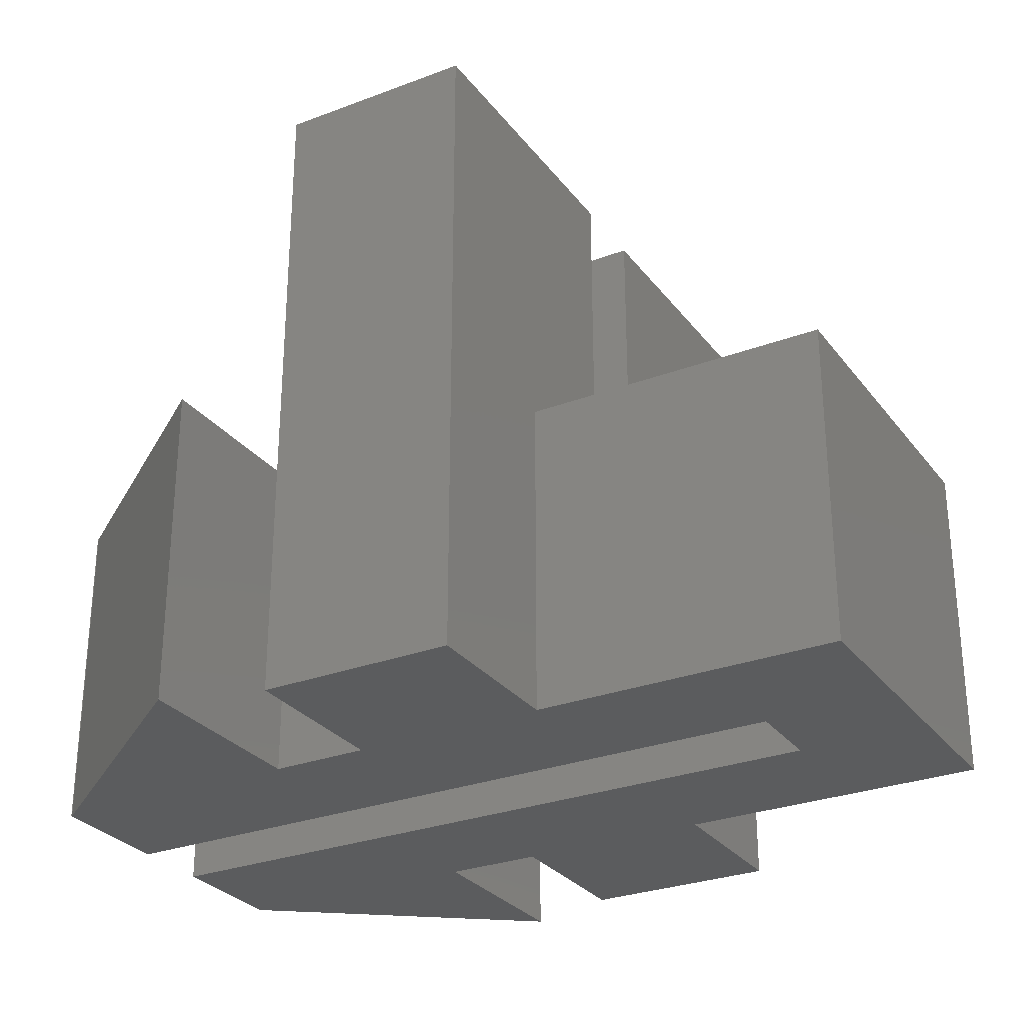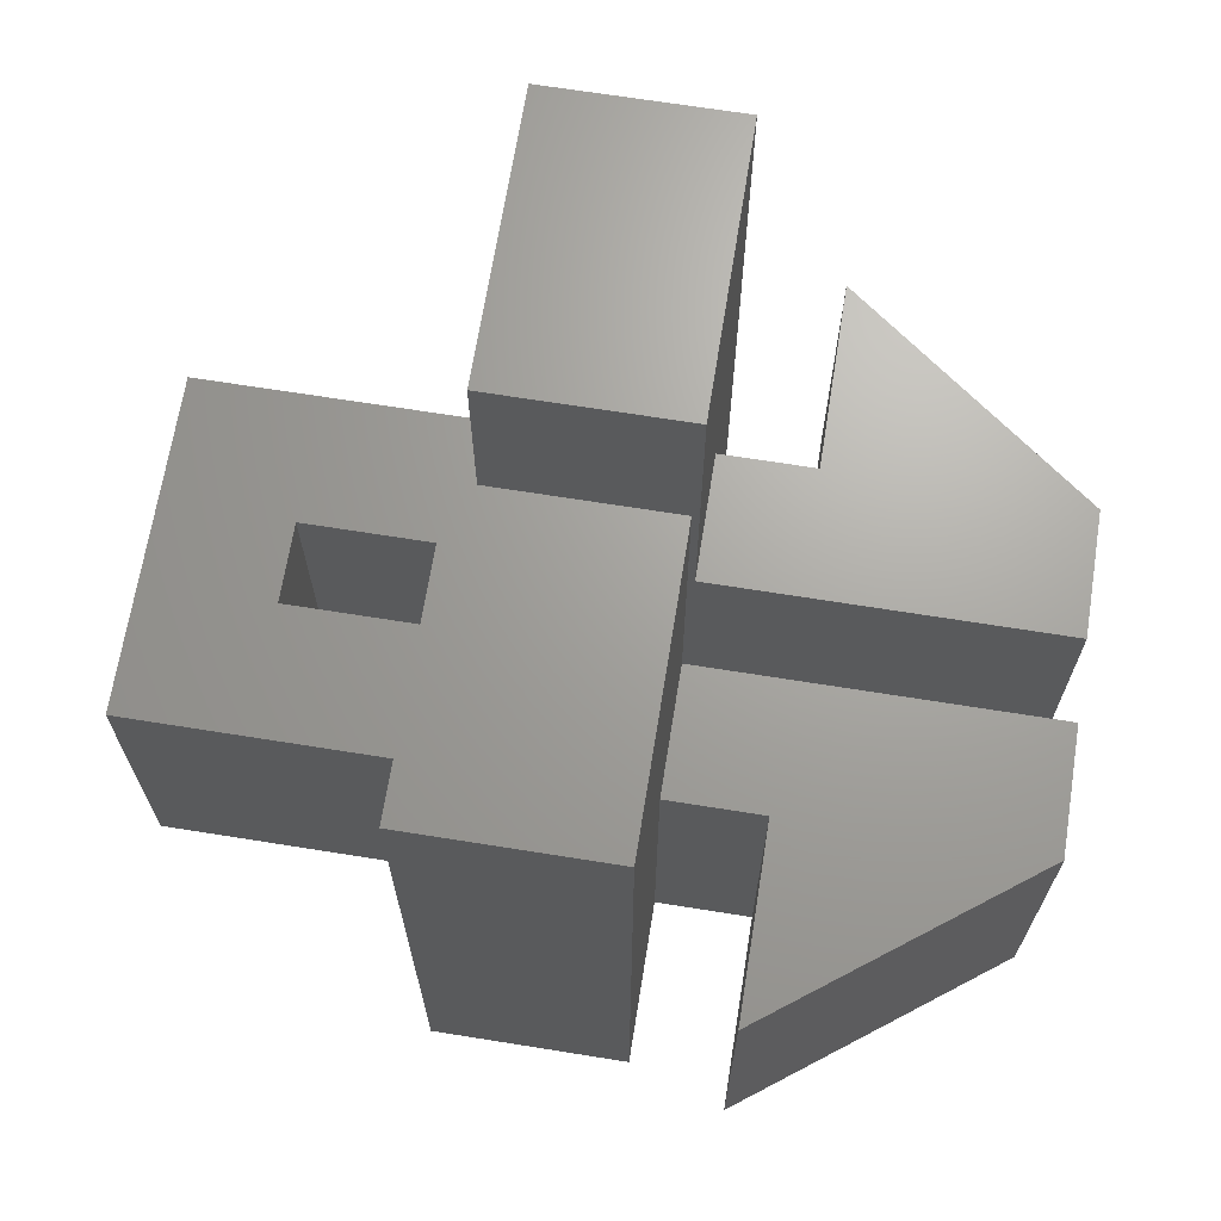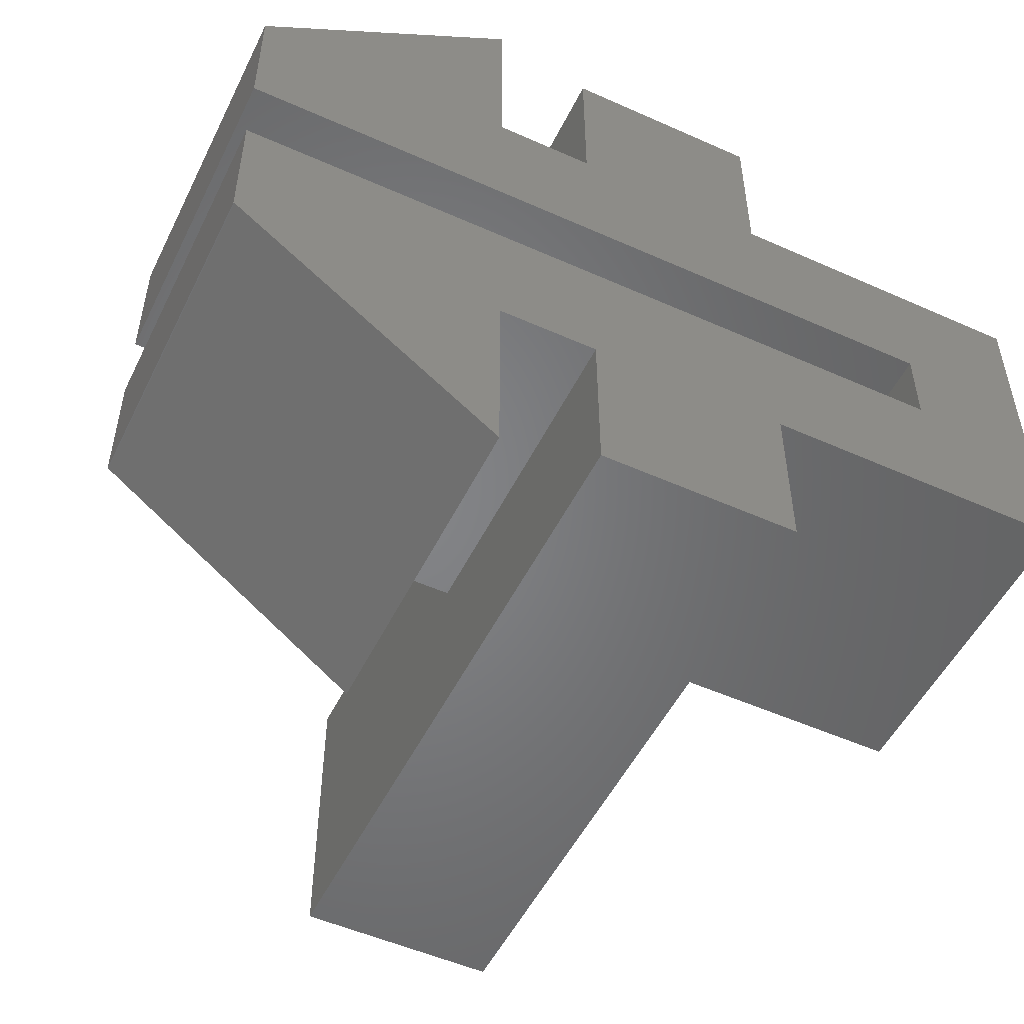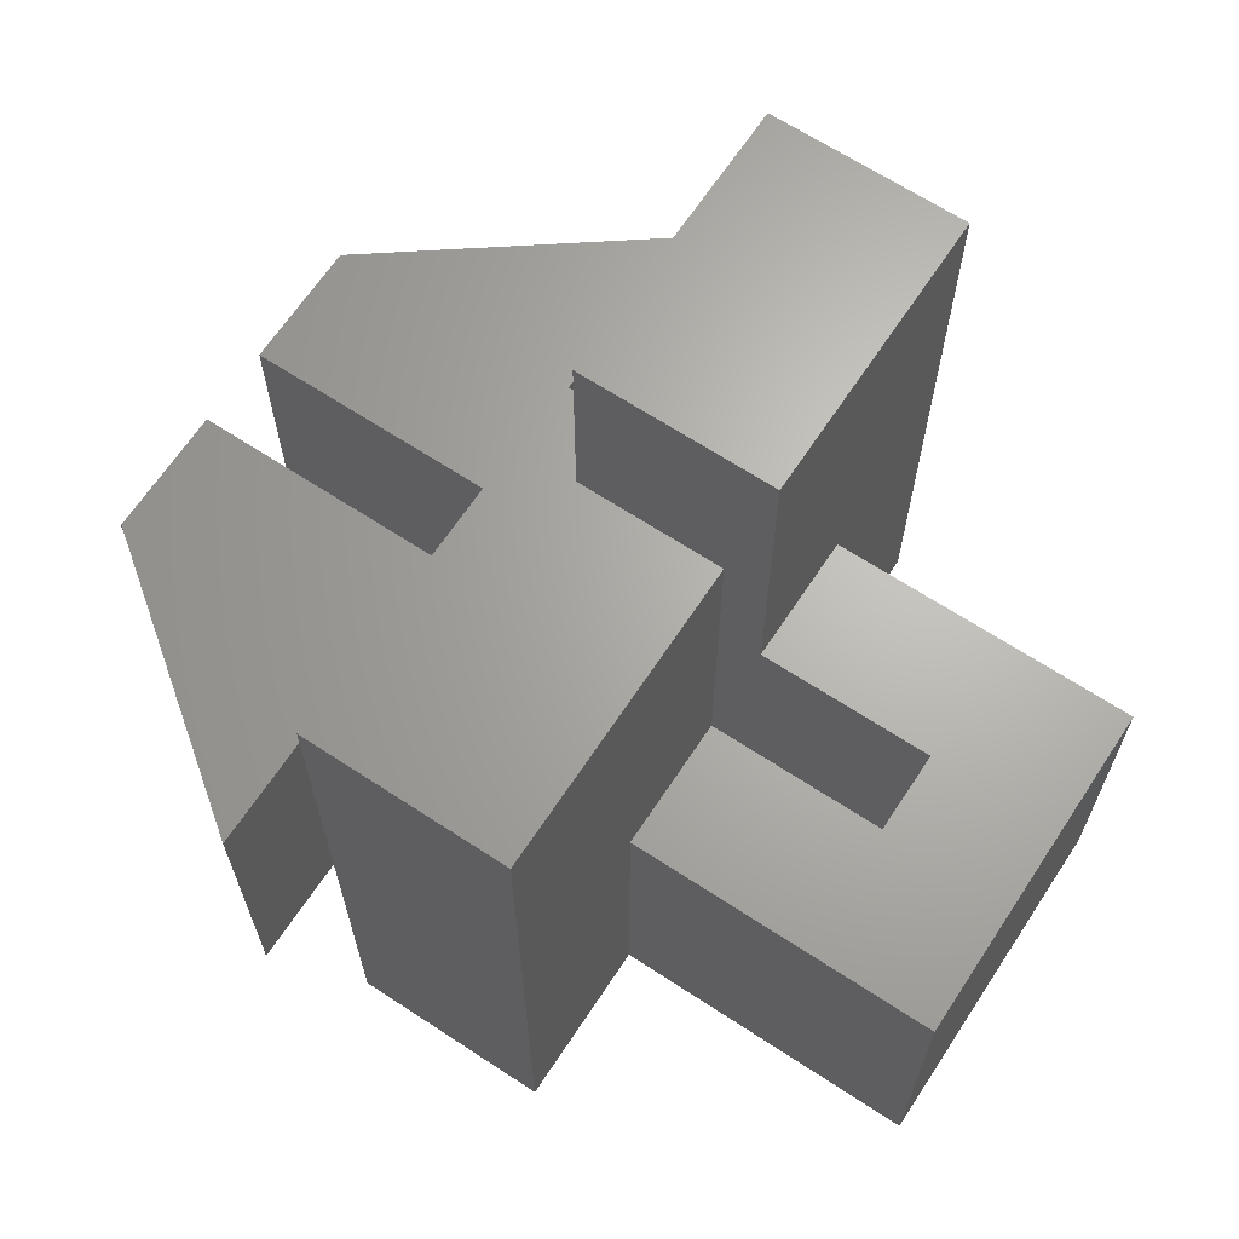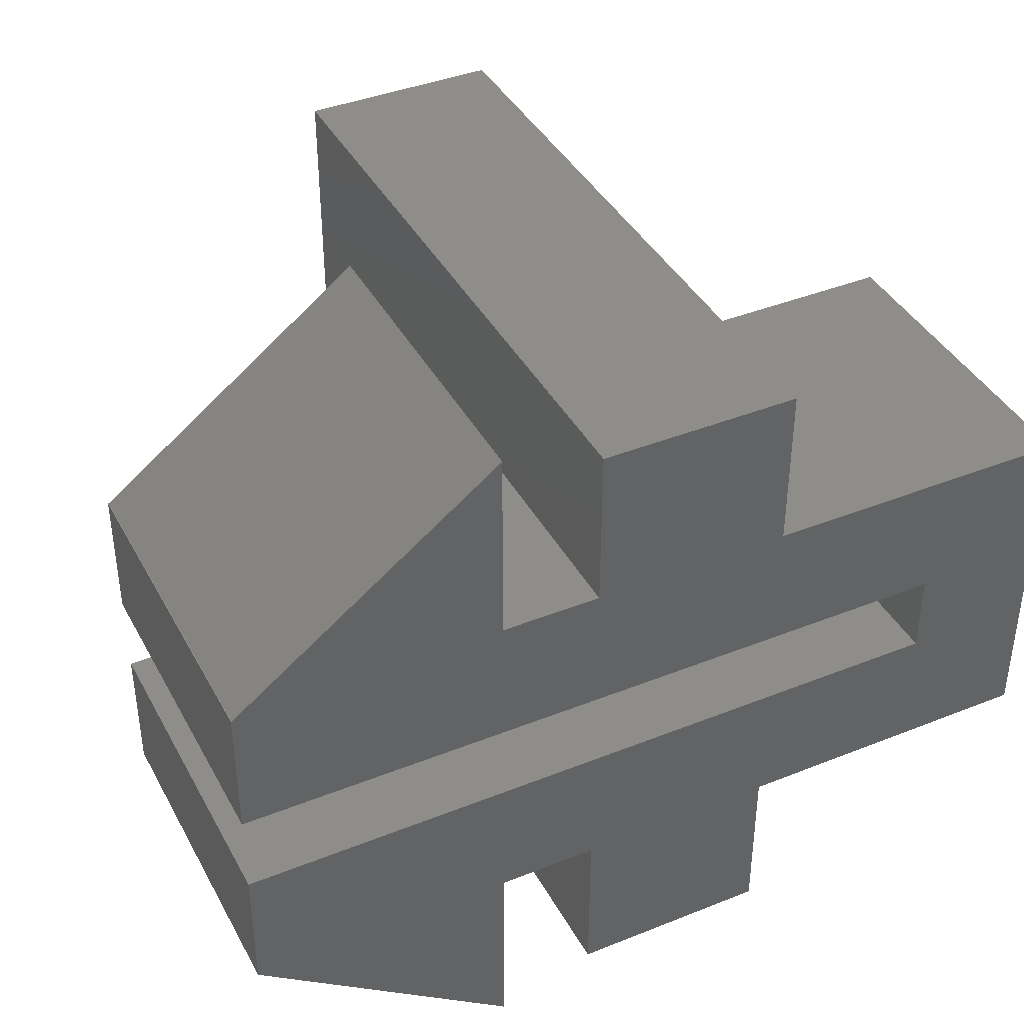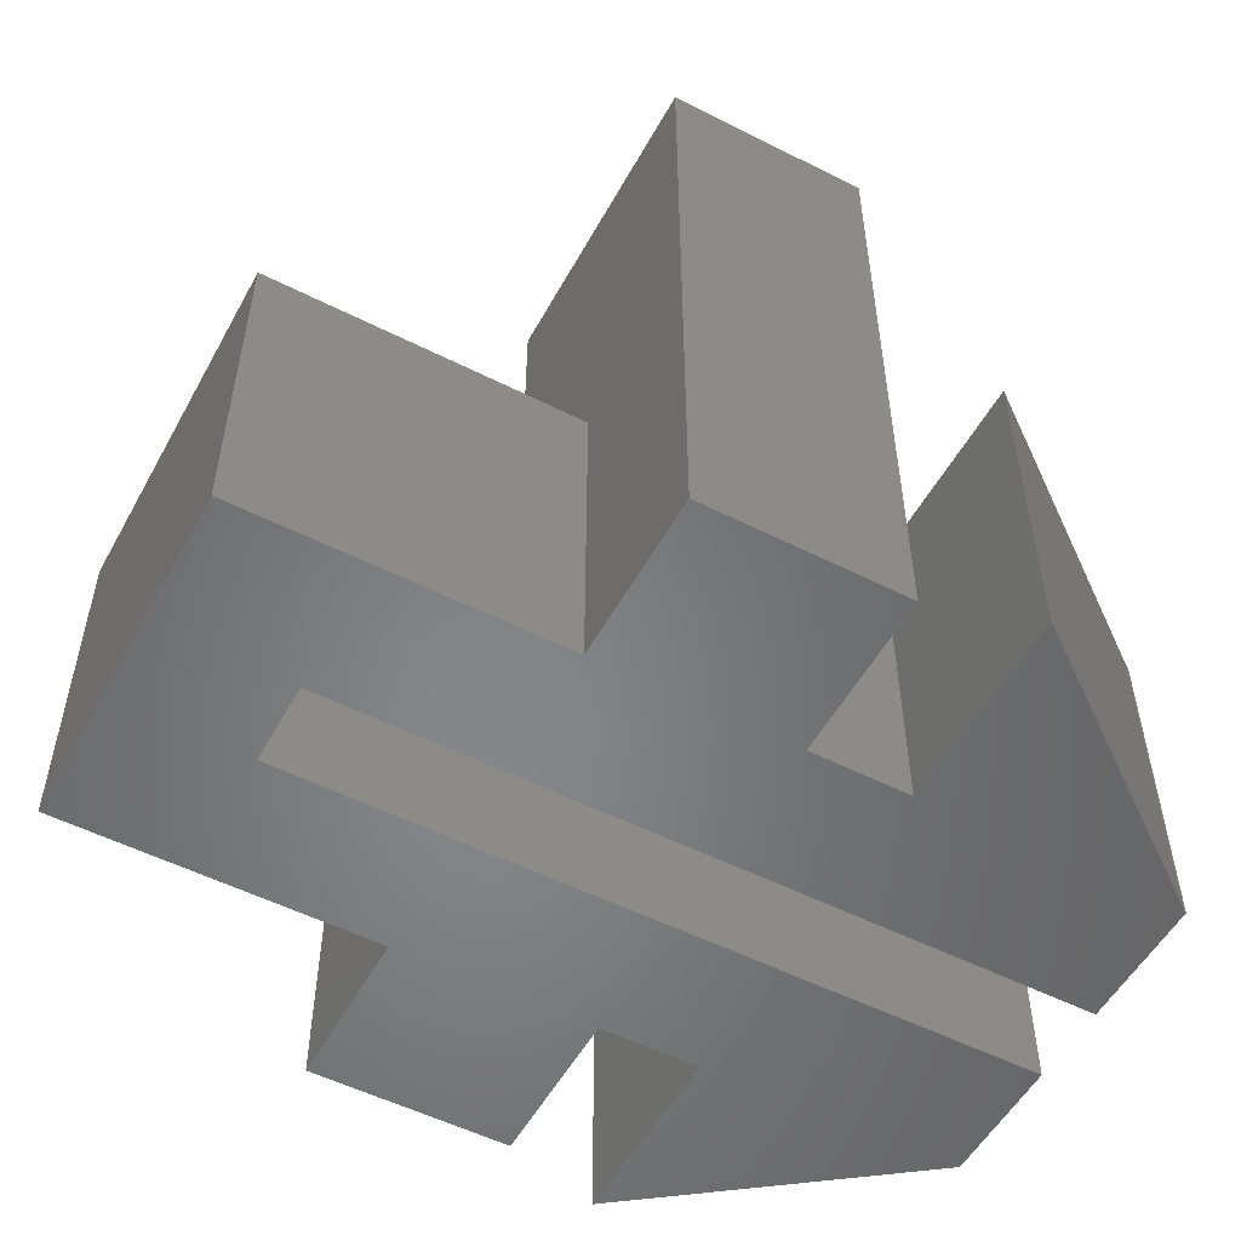
<metadata>
{"format":"stl","ext":"stl","renderer":"f3d","projection":"perspective","resolution":1024,"background":"white","views":[{"elev":-28.6,"azim":-150.4,"up":"+Z"},{"elev":67.9,"azim":9.1,"up":"+Z"},{"elev":-51.9,"azim":154.2,"up":"+Y"},{"elev":66.0,"azim":-146.6,"up":"+Z"},{"elev":40.2,"azim":153.8,"up":"+Y"},{"elev":-53.4,"azim":-28.4,"up":"+Z"}]}
</metadata>
<code>
# stl→obj: 58 verts, 112 faces
v -0.01333 0 -2.961e-18
v -4 -2.99 -1.297e-15
v -0.01333 7.49e-19 -2.961e-18
v -4 -2.99 5
v -6.848e-16 0.01 5
v -0.01333 0 5
v -4 2.247e-16 -8.882e-16
v -4 0 5
v -4 0.01 5
v -4 0 -8.882e-16
v -6.836e-16 0 5
v -6.836e-16 2 5
v -5.5 0 5
v -5.5 2 5
v 0 0 0
v -5.5 -2.5 -1.221e-15
v -8.5 -2.5 -1.887e-15
v -5.5 0 -1.221e-15
v -8.5 0 -1.887e-15
v -11.2 2 -2.487e-15
v -13.2 0 -2.931e-15
v -13.2 5.25 -2.931e-15
v -11.2 3.25 -2.487e-15
v 0 2 0
v -5.5 5.25 -1.221e-15
v -8.5 7.75 -1.887e-15
v -5.5 7.75 -1.221e-15
v -8.5 5.25 -1.887e-15
v -4 5.25 -8.882e-16
v -0.01333 5.25 -2.961e-18
v 0 5.25 0
v 0 3.25 0
v -5.5 -2.5 10
v -5.5 2 10
v -8.5 2 5
v -11.2 2 5
v -8.5 2 10
v -11.2 3.25 5
v -8.5 3.25 10
v -5.5 3.25 5
v -5.5 3.25 10
v -8.5 3.25 5
v -6.836e-16 3.25 5
v -6.836e-16 5.25 5
v -0.01333 5.25 5
v -6.848e-16 5.24 5
v -4 8.24 5
v -4 8.24 -1.297e-15
v -4 5.25 5
v -4 5.24 5
v -5.5 5.25 5
v -5.5 7.75 10
v -8.5 7.75 10
v -8.5 5.25 5
v -13.2 5.25 5
v -13.2 0 5
v -8.5 0 5
v -8.5 -2.5 10
f 1 2 3
f 4 2 1
f 5 4 6
f 1 6 4
f 3 2 7
f 8 4 9
f 10 4 8
f 2 4 10
f 2 10 7
f 9 4 5
f 5 11 12
f 13 8 14
f 8 9 14
f 6 11 5
f 9 12 14
f 9 5 12
f 1 15 11
f 6 1 11
f 16 17 18
f 18 17 19
f 20 21 22
f 20 22 23
f 24 7 18
f 25 26 27
f 24 18 19
f 23 22 28
f 24 19 20
f 28 26 25
f 19 21 20
f 7 24 3
f 3 15 1
f 24 15 3
f 23 28 25
f 23 25 29
f 18 7 10
f 23 29 30
f 23 30 31
f 23 31 32
f 18 10 8
f 13 18 8
f 33 16 18
f 14 33 13
f 13 33 18
f 34 33 14
f 24 20 12
f 35 20 36
f 12 20 14
f 35 37 14
f 35 14 20
f 14 37 34
f 11 15 24
f 12 11 24
f 23 38 36
f 20 23 36
f 39 40 41
f 42 40 39
f 43 40 23
f 23 40 42
f 23 42 38
f 32 43 23
f 31 44 43
f 32 31 43
f 45 44 30
f 30 44 31
f 46 45 47
f 30 48 47
f 30 47 45
f 30 29 48
f 47 49 50
f 29 49 47
f 29 47 48
f 51 49 25
f 25 49 29
f 27 52 41
f 51 27 41
f 40 51 41
f 51 25 27
f 53 52 26
f 26 52 27
f 42 39 54
f 54 39 53
f 54 53 26
f 54 26 28
f 55 54 22
f 22 54 28
f 21 56 22
f 22 56 55
f 21 19 57
f 56 21 57
f 17 58 19
f 57 58 37
f 19 58 57
f 57 37 35
f 17 16 33
f 58 17 33
f 58 33 34
f 37 58 34
f 56 57 35
f 38 56 36
f 36 56 35
f 55 56 38
f 54 38 42
f 55 38 54
f 50 40 46
f 44 45 46
f 43 44 46
f 49 51 50
f 51 40 50
f 40 43 46
f 52 53 39
f 41 52 39
f 50 46 47

</code>
